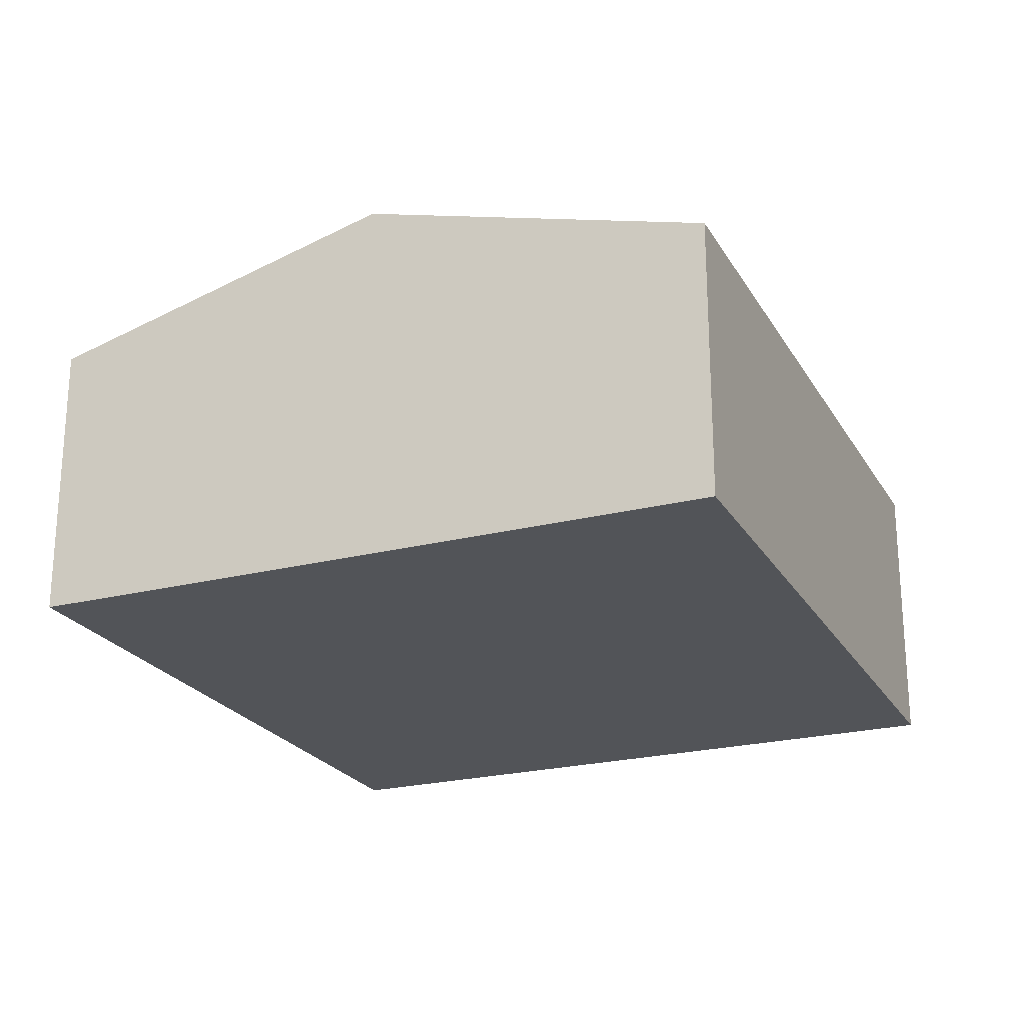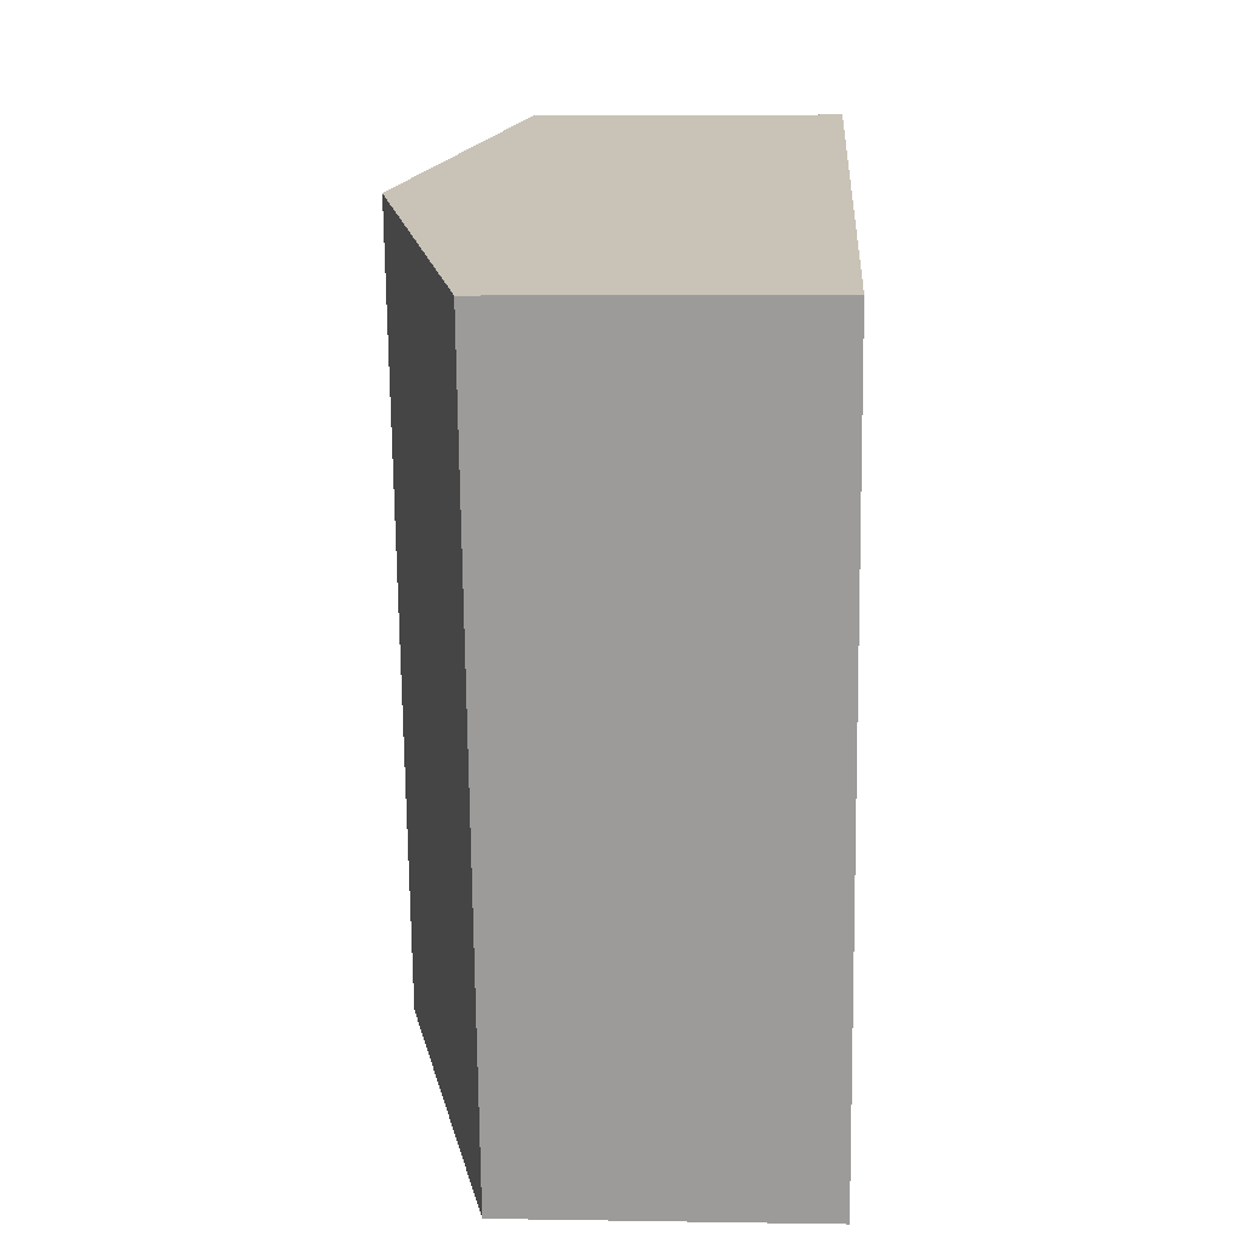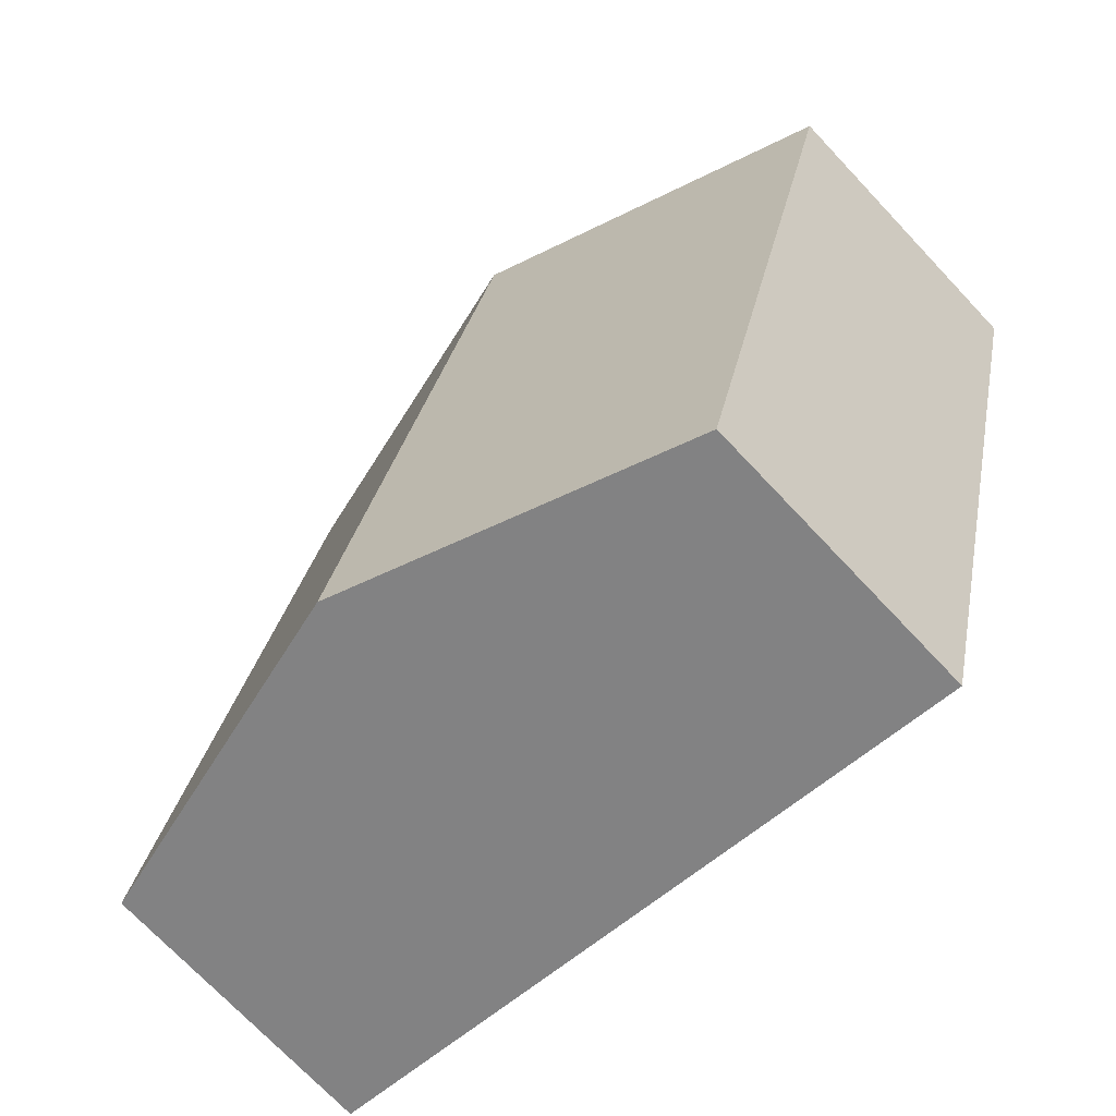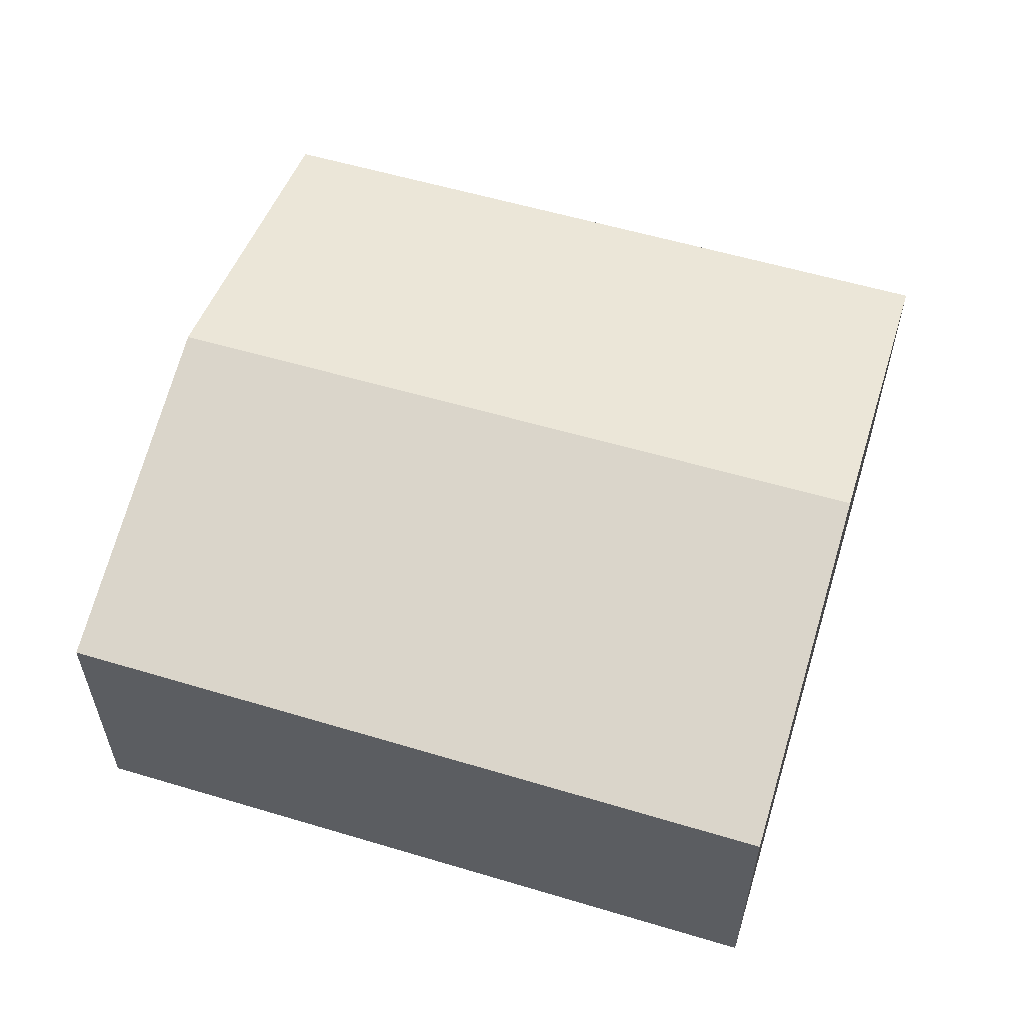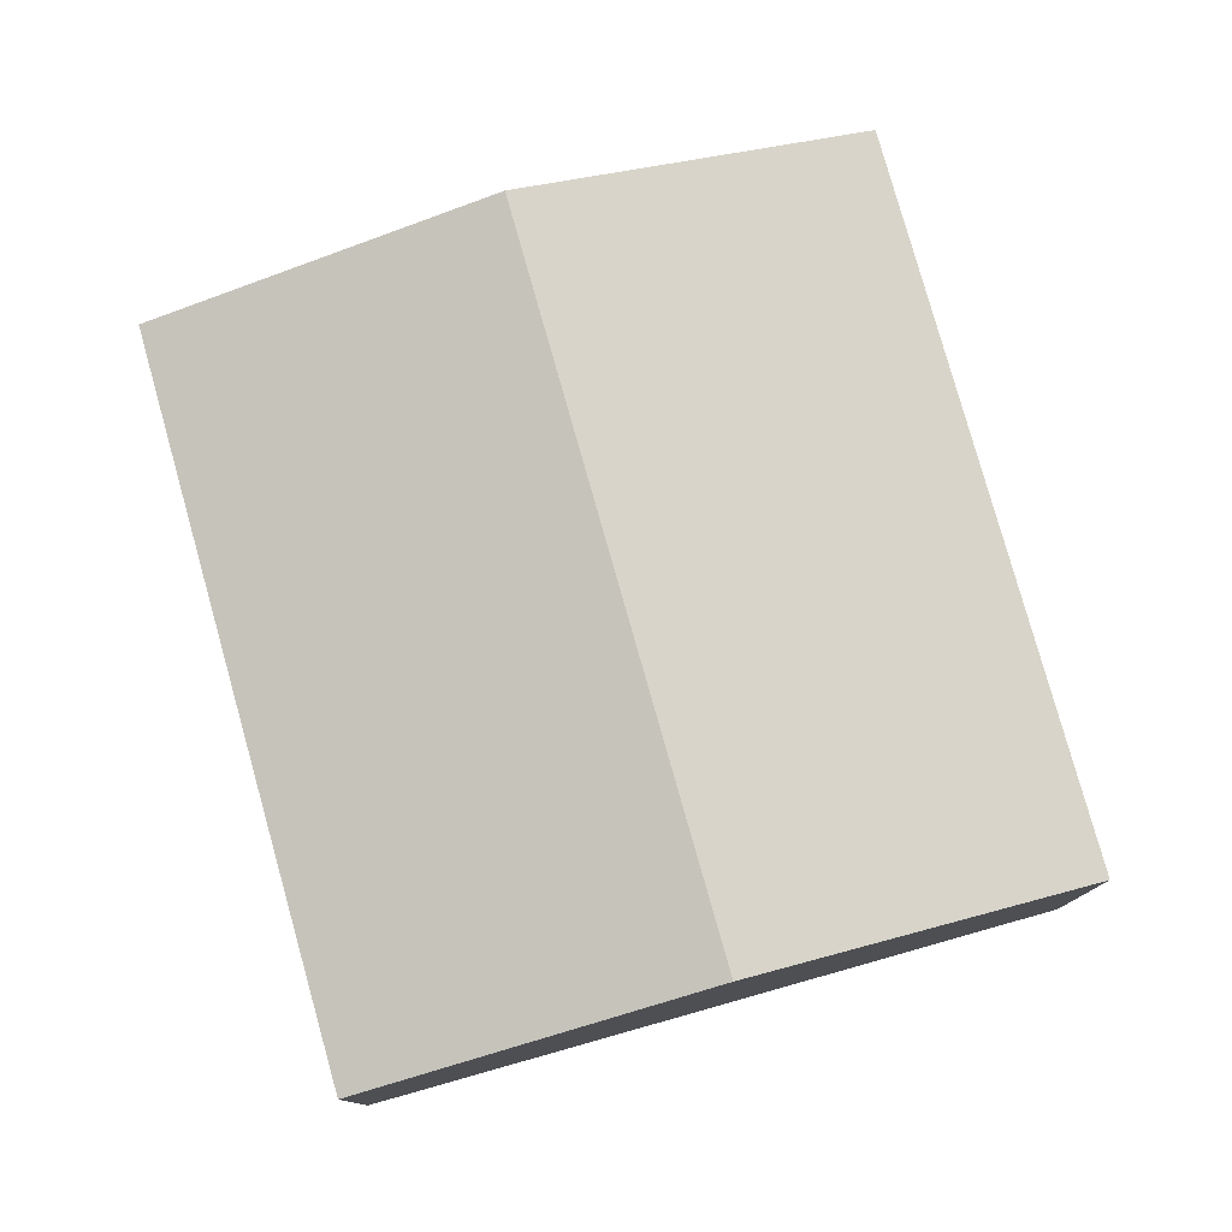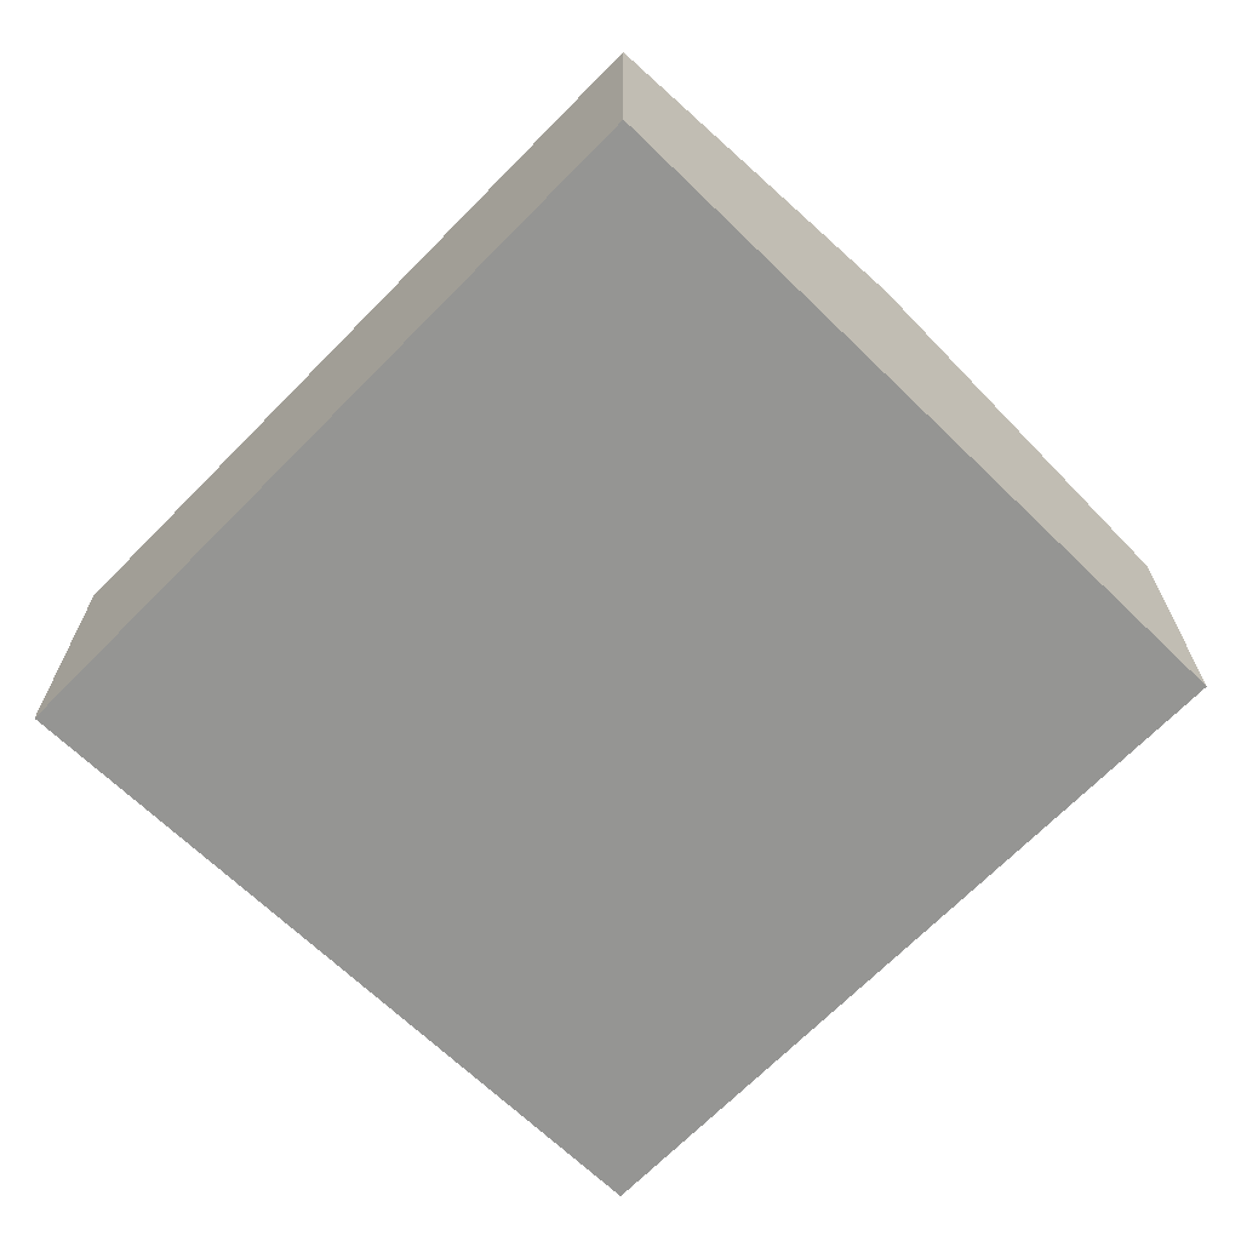
<metadata>
{"format":"obj","ext":"obj","renderer":"f3d","projection":"perspective","resolution":1024,"background":"white","views":[{"elev":-23.2,"azim":9.4,"up":"+Y"},{"elev":5.7,"azim":-87.1,"up":"+Z"},{"elev":-72.2,"azim":-136.7,"up":"+Z"},{"elev":58.5,"azim":-86.9,"up":"+Y"},{"elev":78.5,"azim":150.5,"up":"+Y"},{"elev":-67.3,"azim":121.9,"up":"+Y"}]}
</metadata>
<code>
v  6.06 1.984 -3.79
v  2.426 2.646 0.601
v  4.84 1.984 1.2
v  3.645 2.646 -4.383
v  1.25 1.99 -4.97
v  0 1.981 1.213e-16
v  0 0 0
v  2.426 -3.68e-17 0.601
v  4.84 -7.348e-17 1.2
v  6.06 2.321e-16 -3.79
v  3.645 2.684e-16 -4.383
v  1.25 3.043e-16 -4.97
g defaultobject
f 1 2 3
f 2 1 4
f 5 2 4
f 2 5 6
f 7 2 6
f 2 7 8
f 2 8 3
f 3 8 9
f 9 1 3
f 1 9 10
f 10 4 1
f 4 10 11
f 4 11 5
f 5 11 12
f 12 6 5
f 6 12 7
f 8 10 9
f 10 8 7
f 10 7 12
f 10 12 11

</code>
